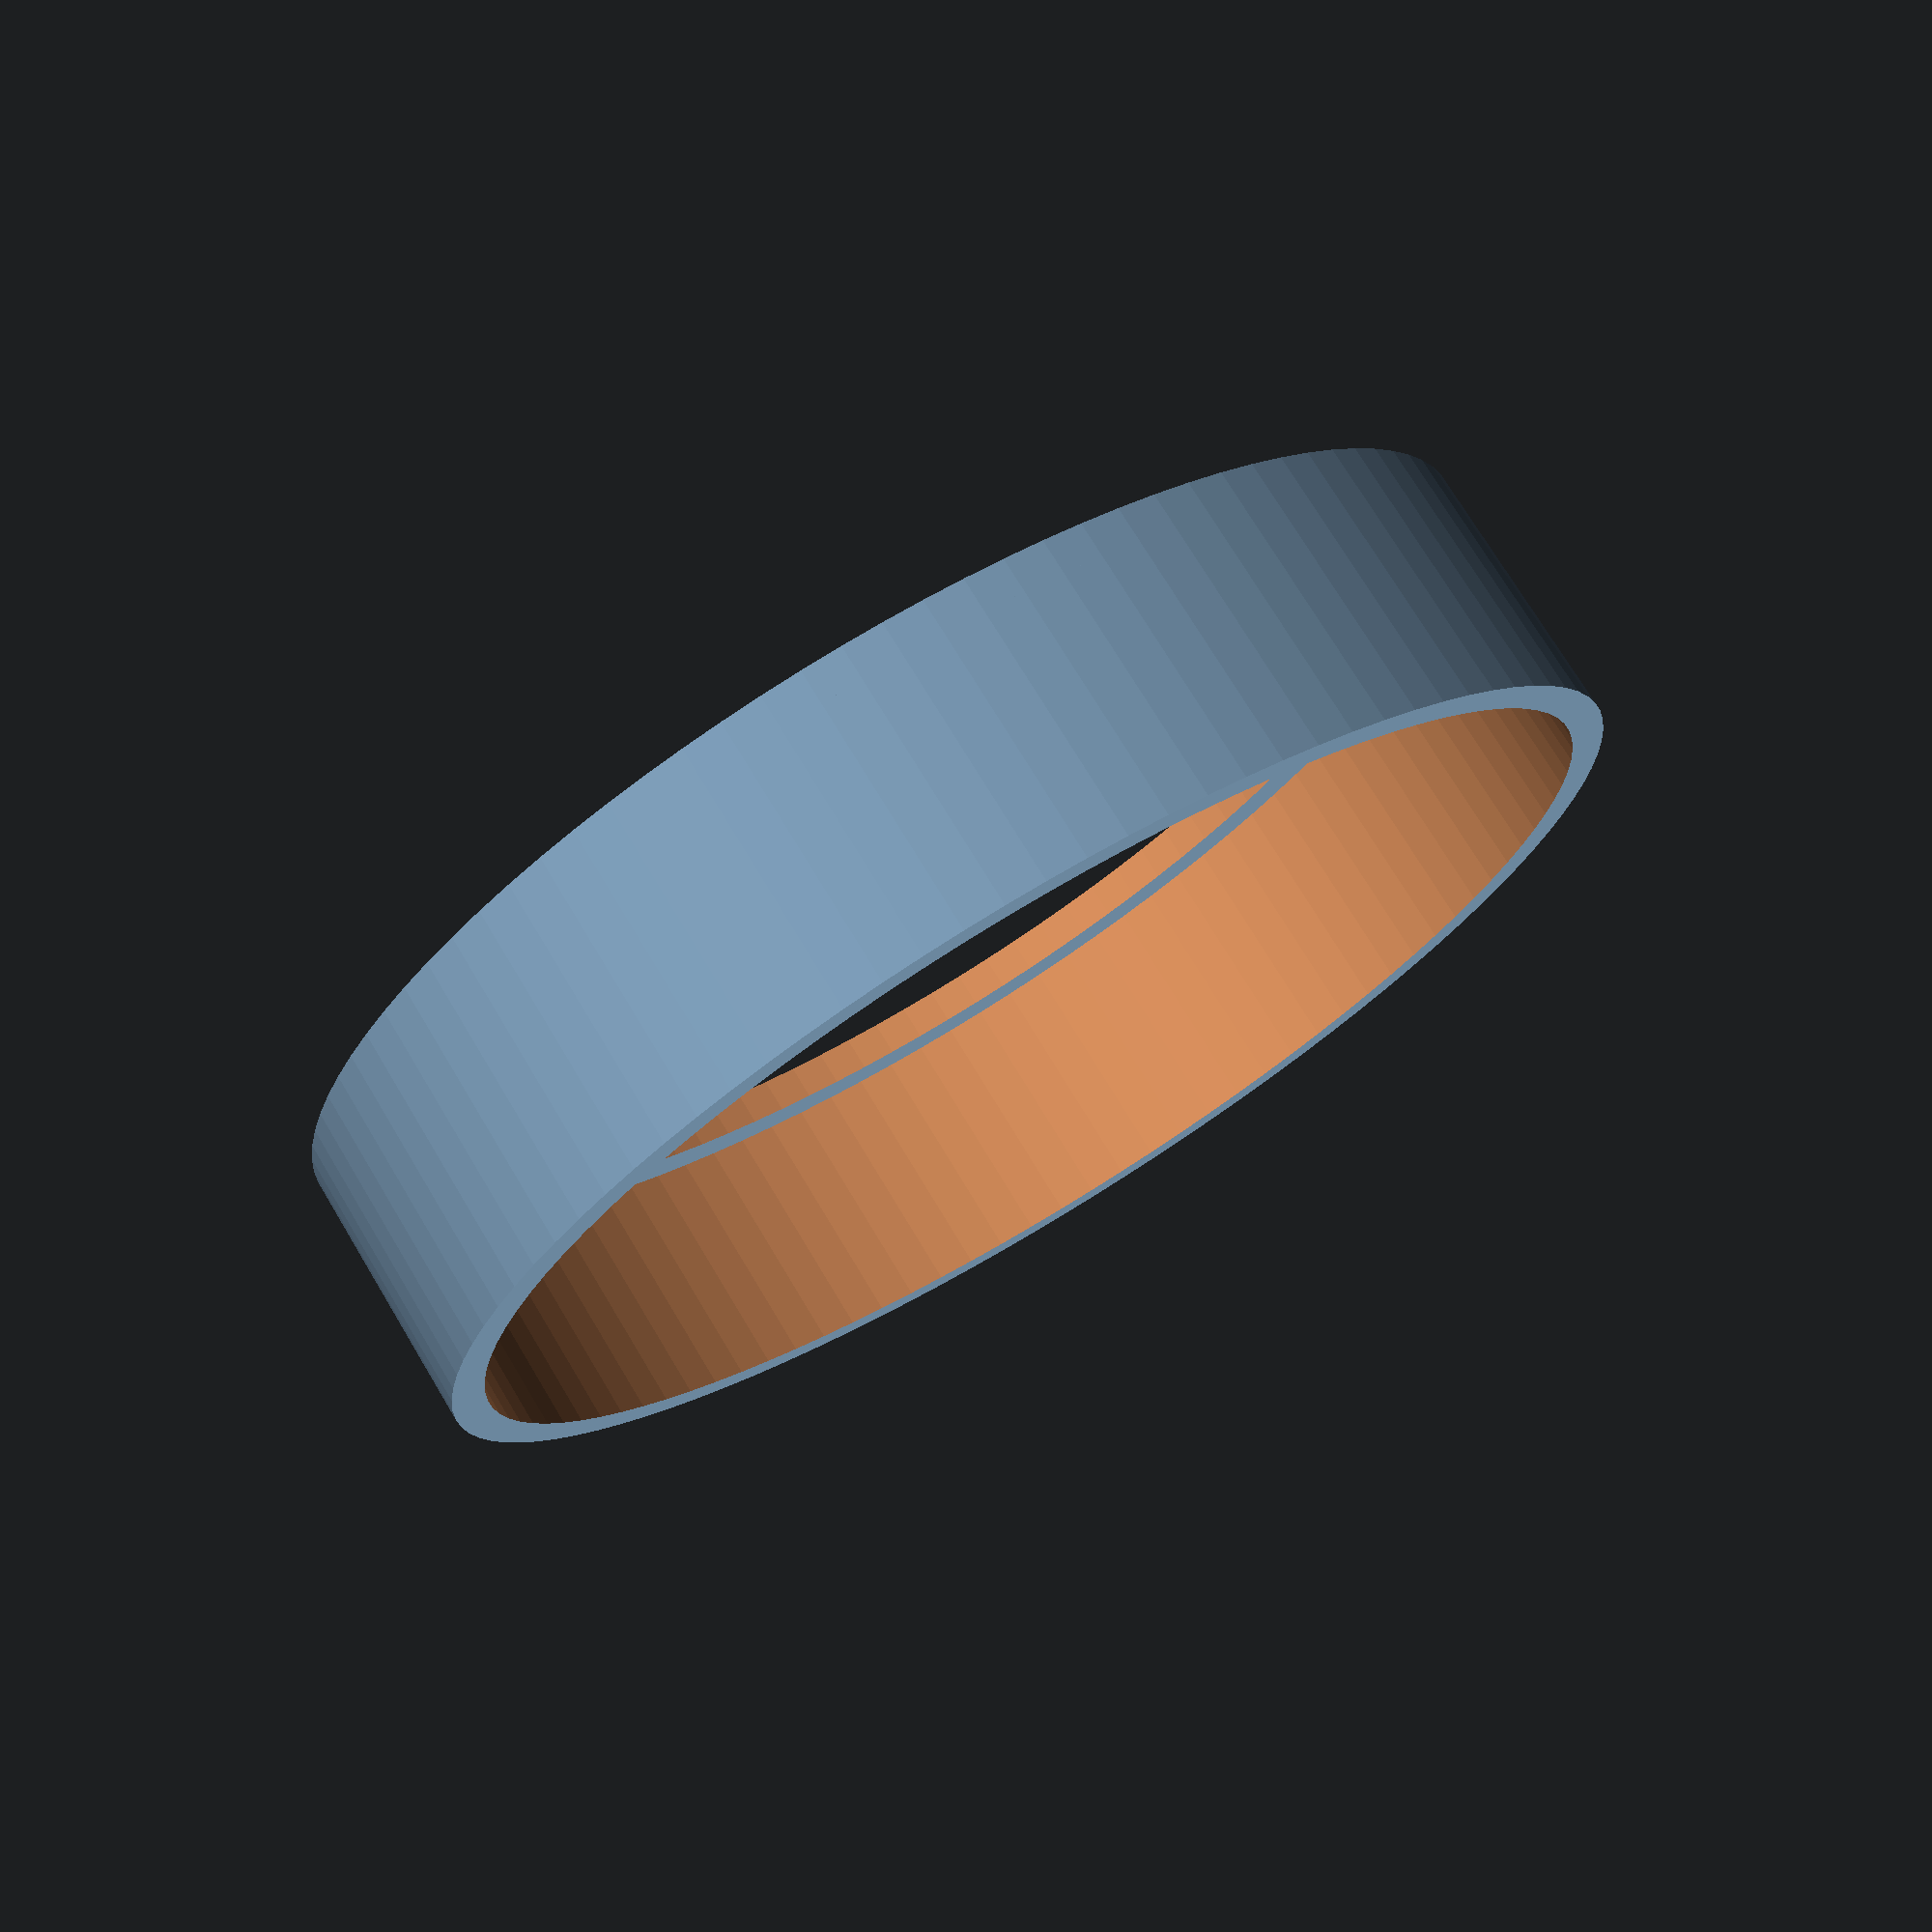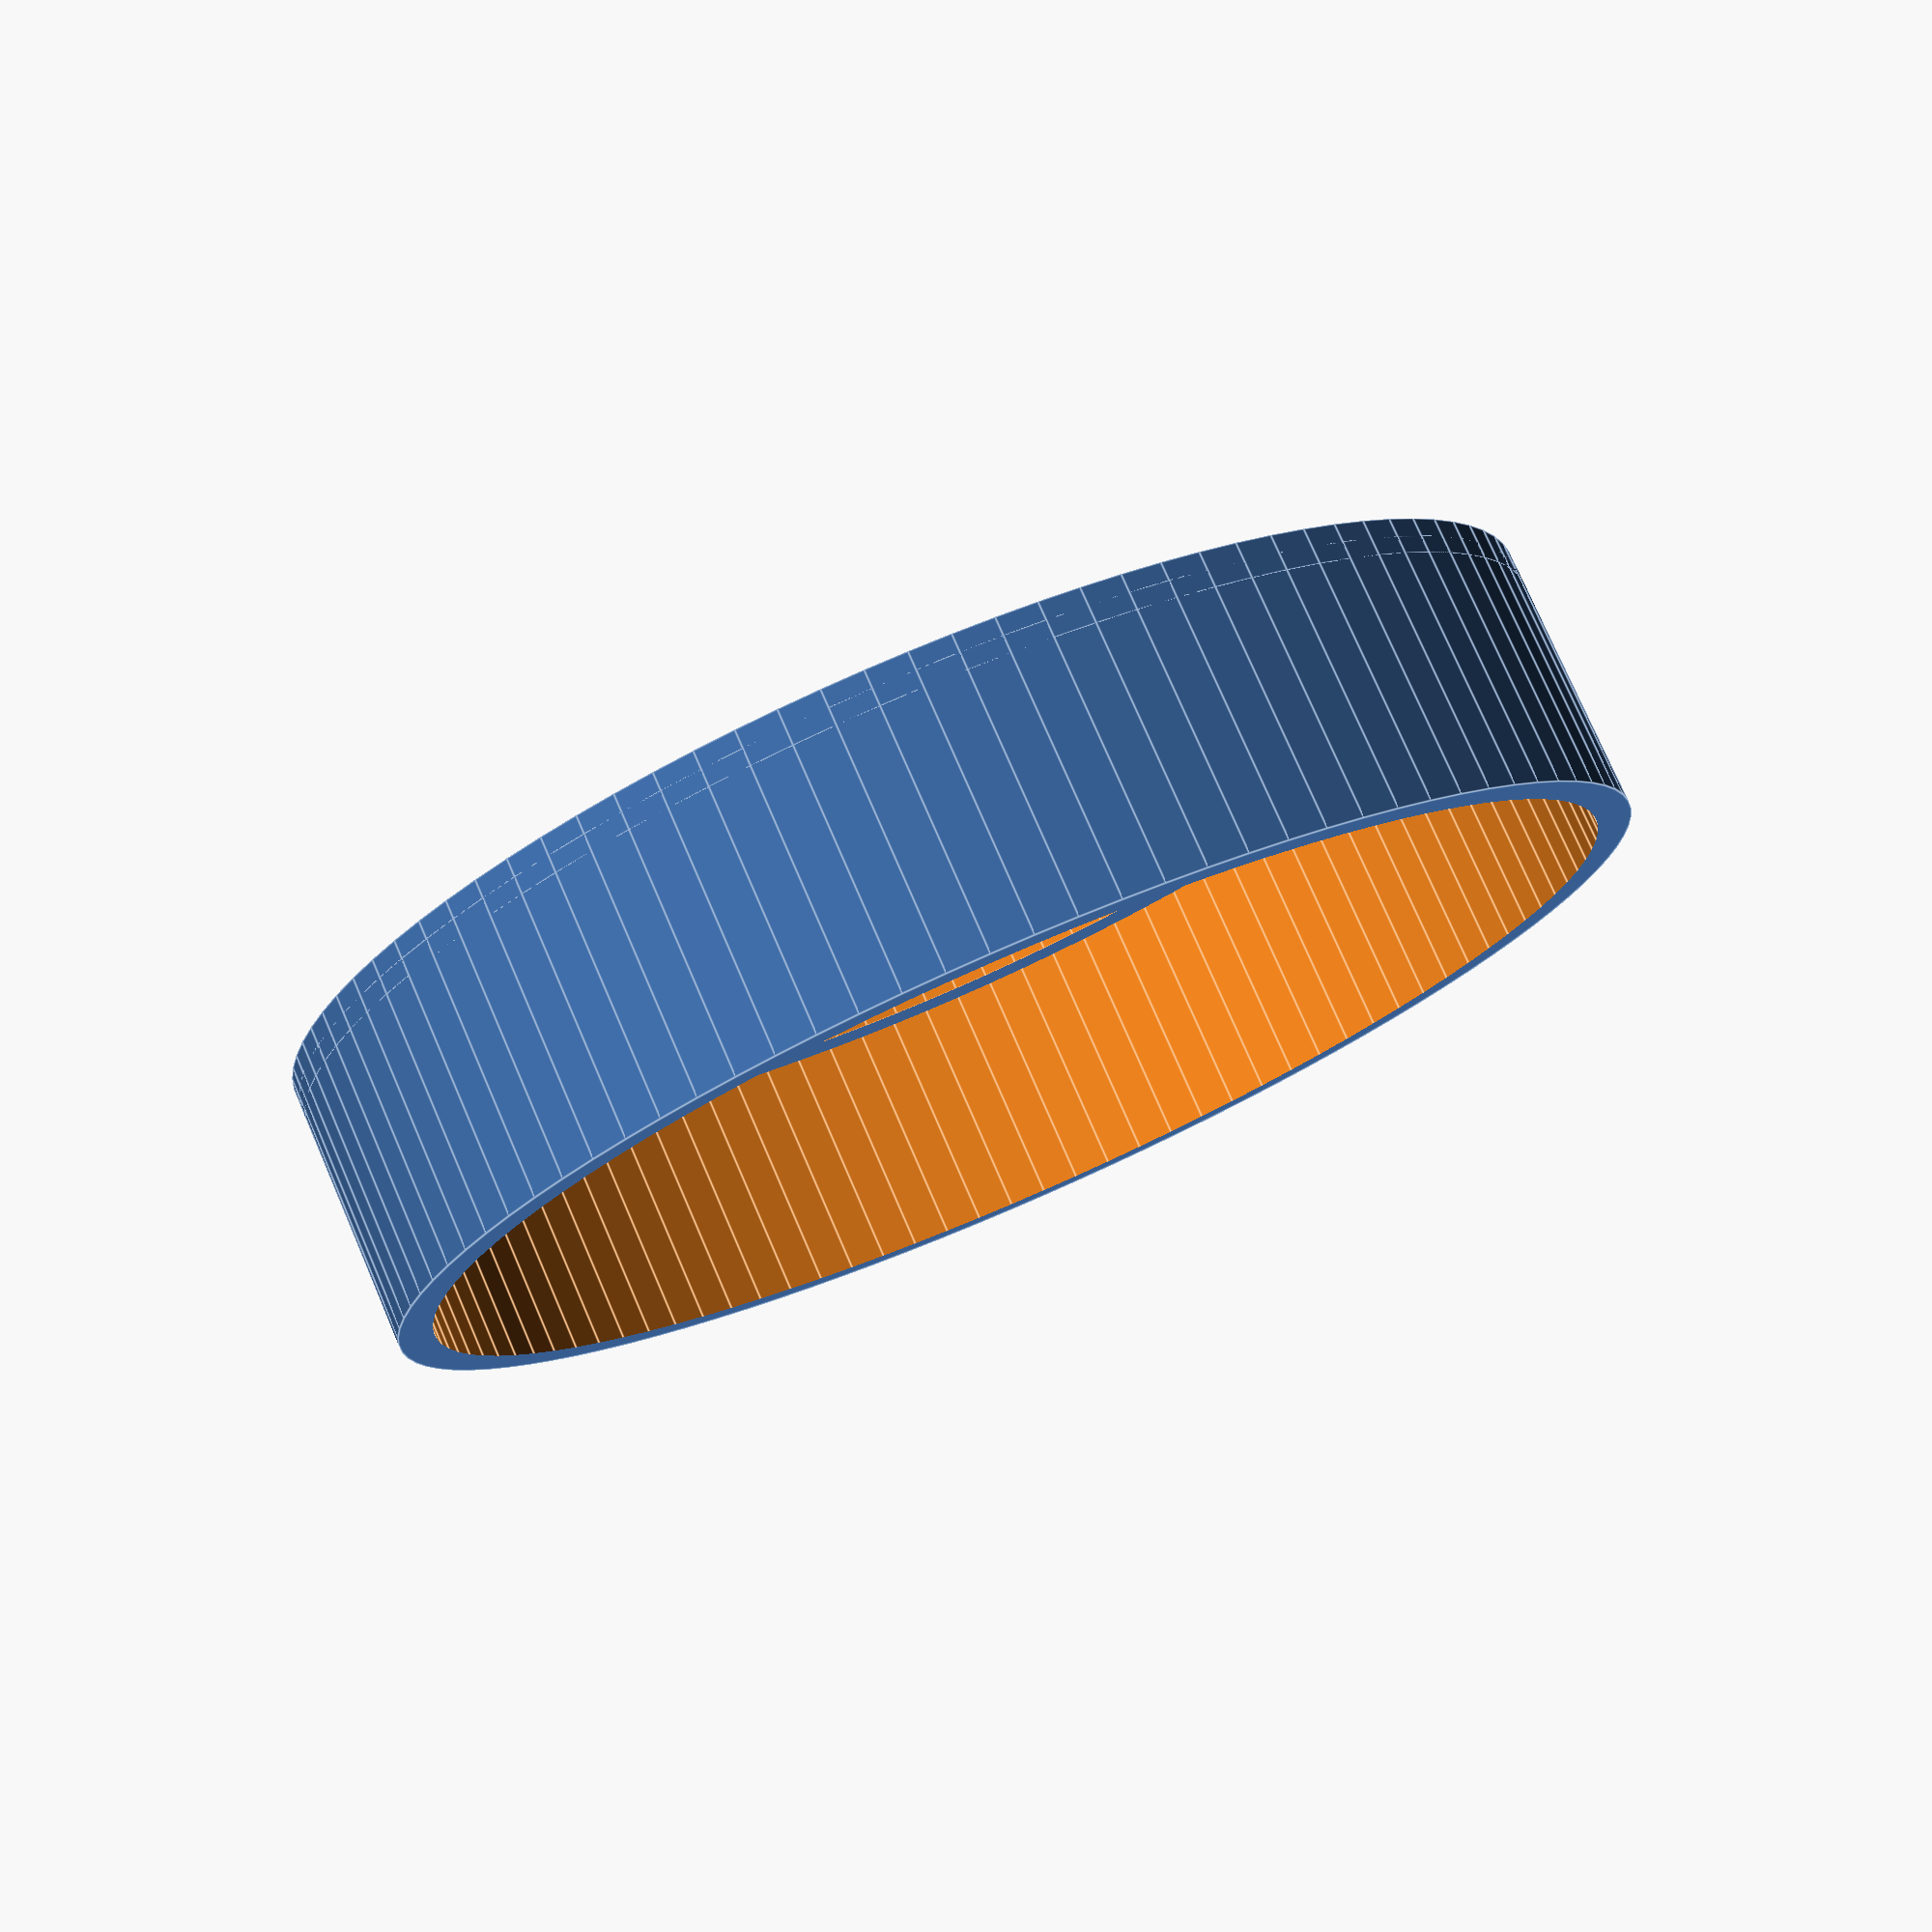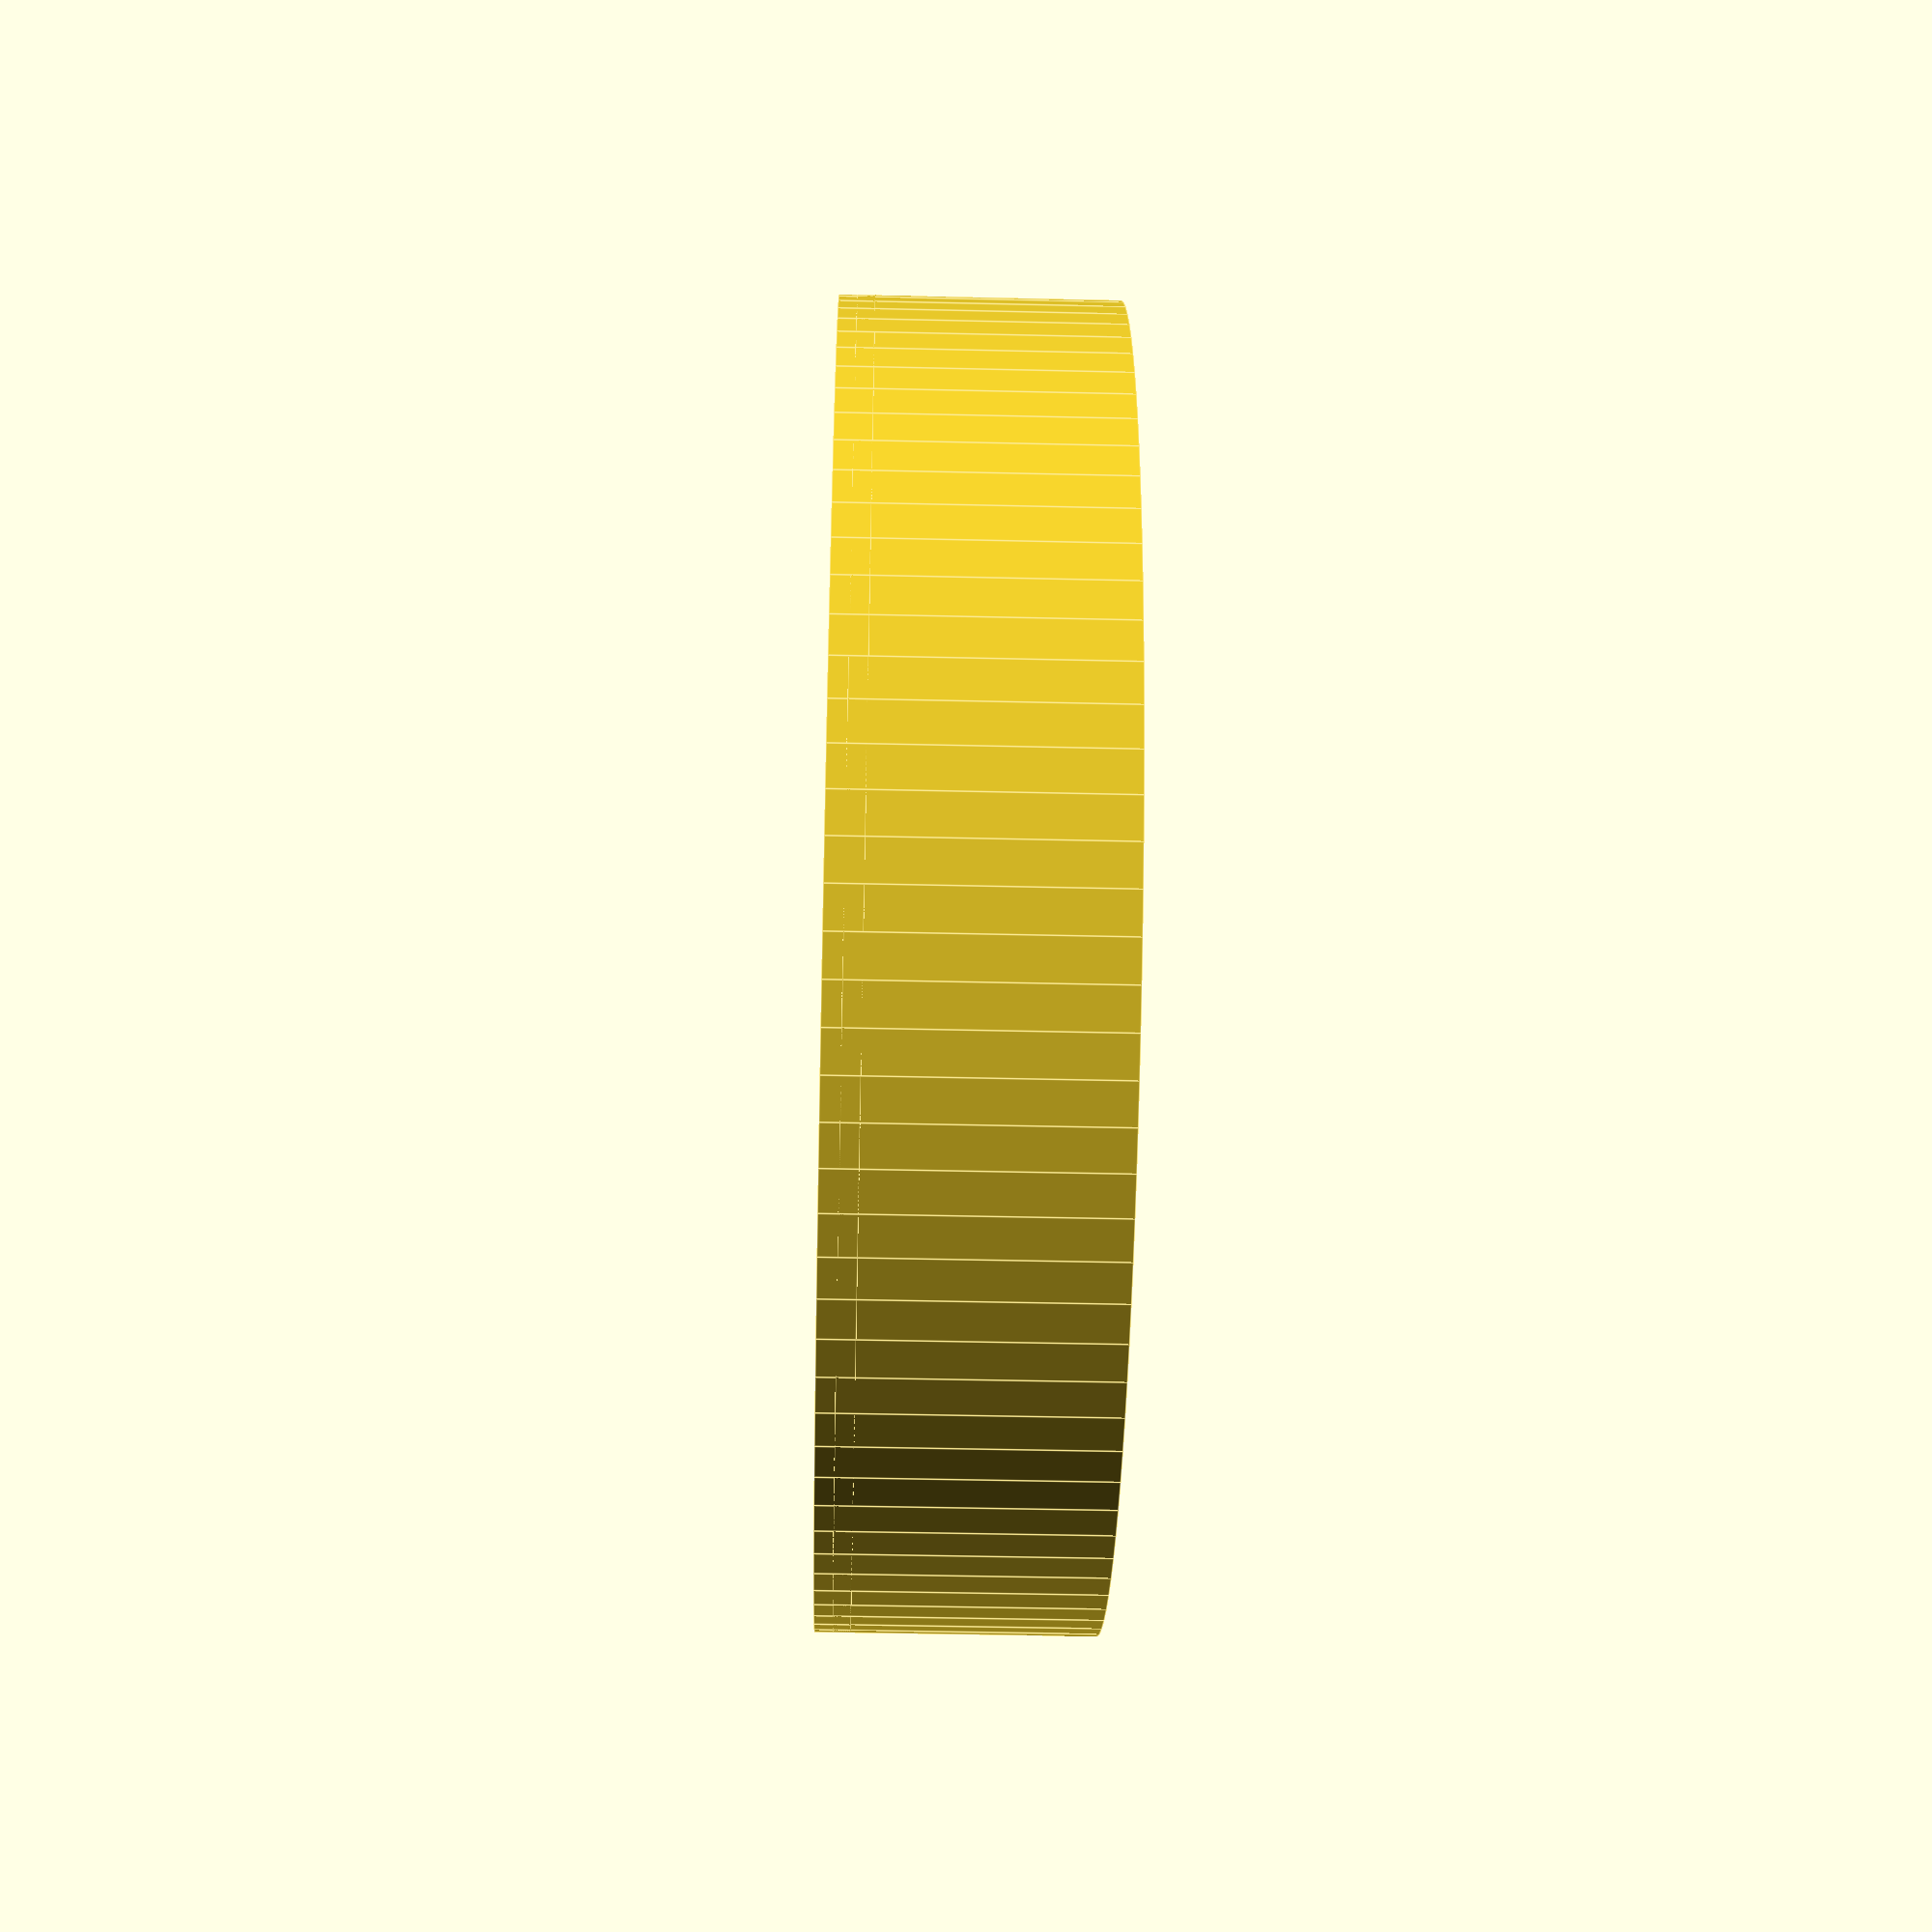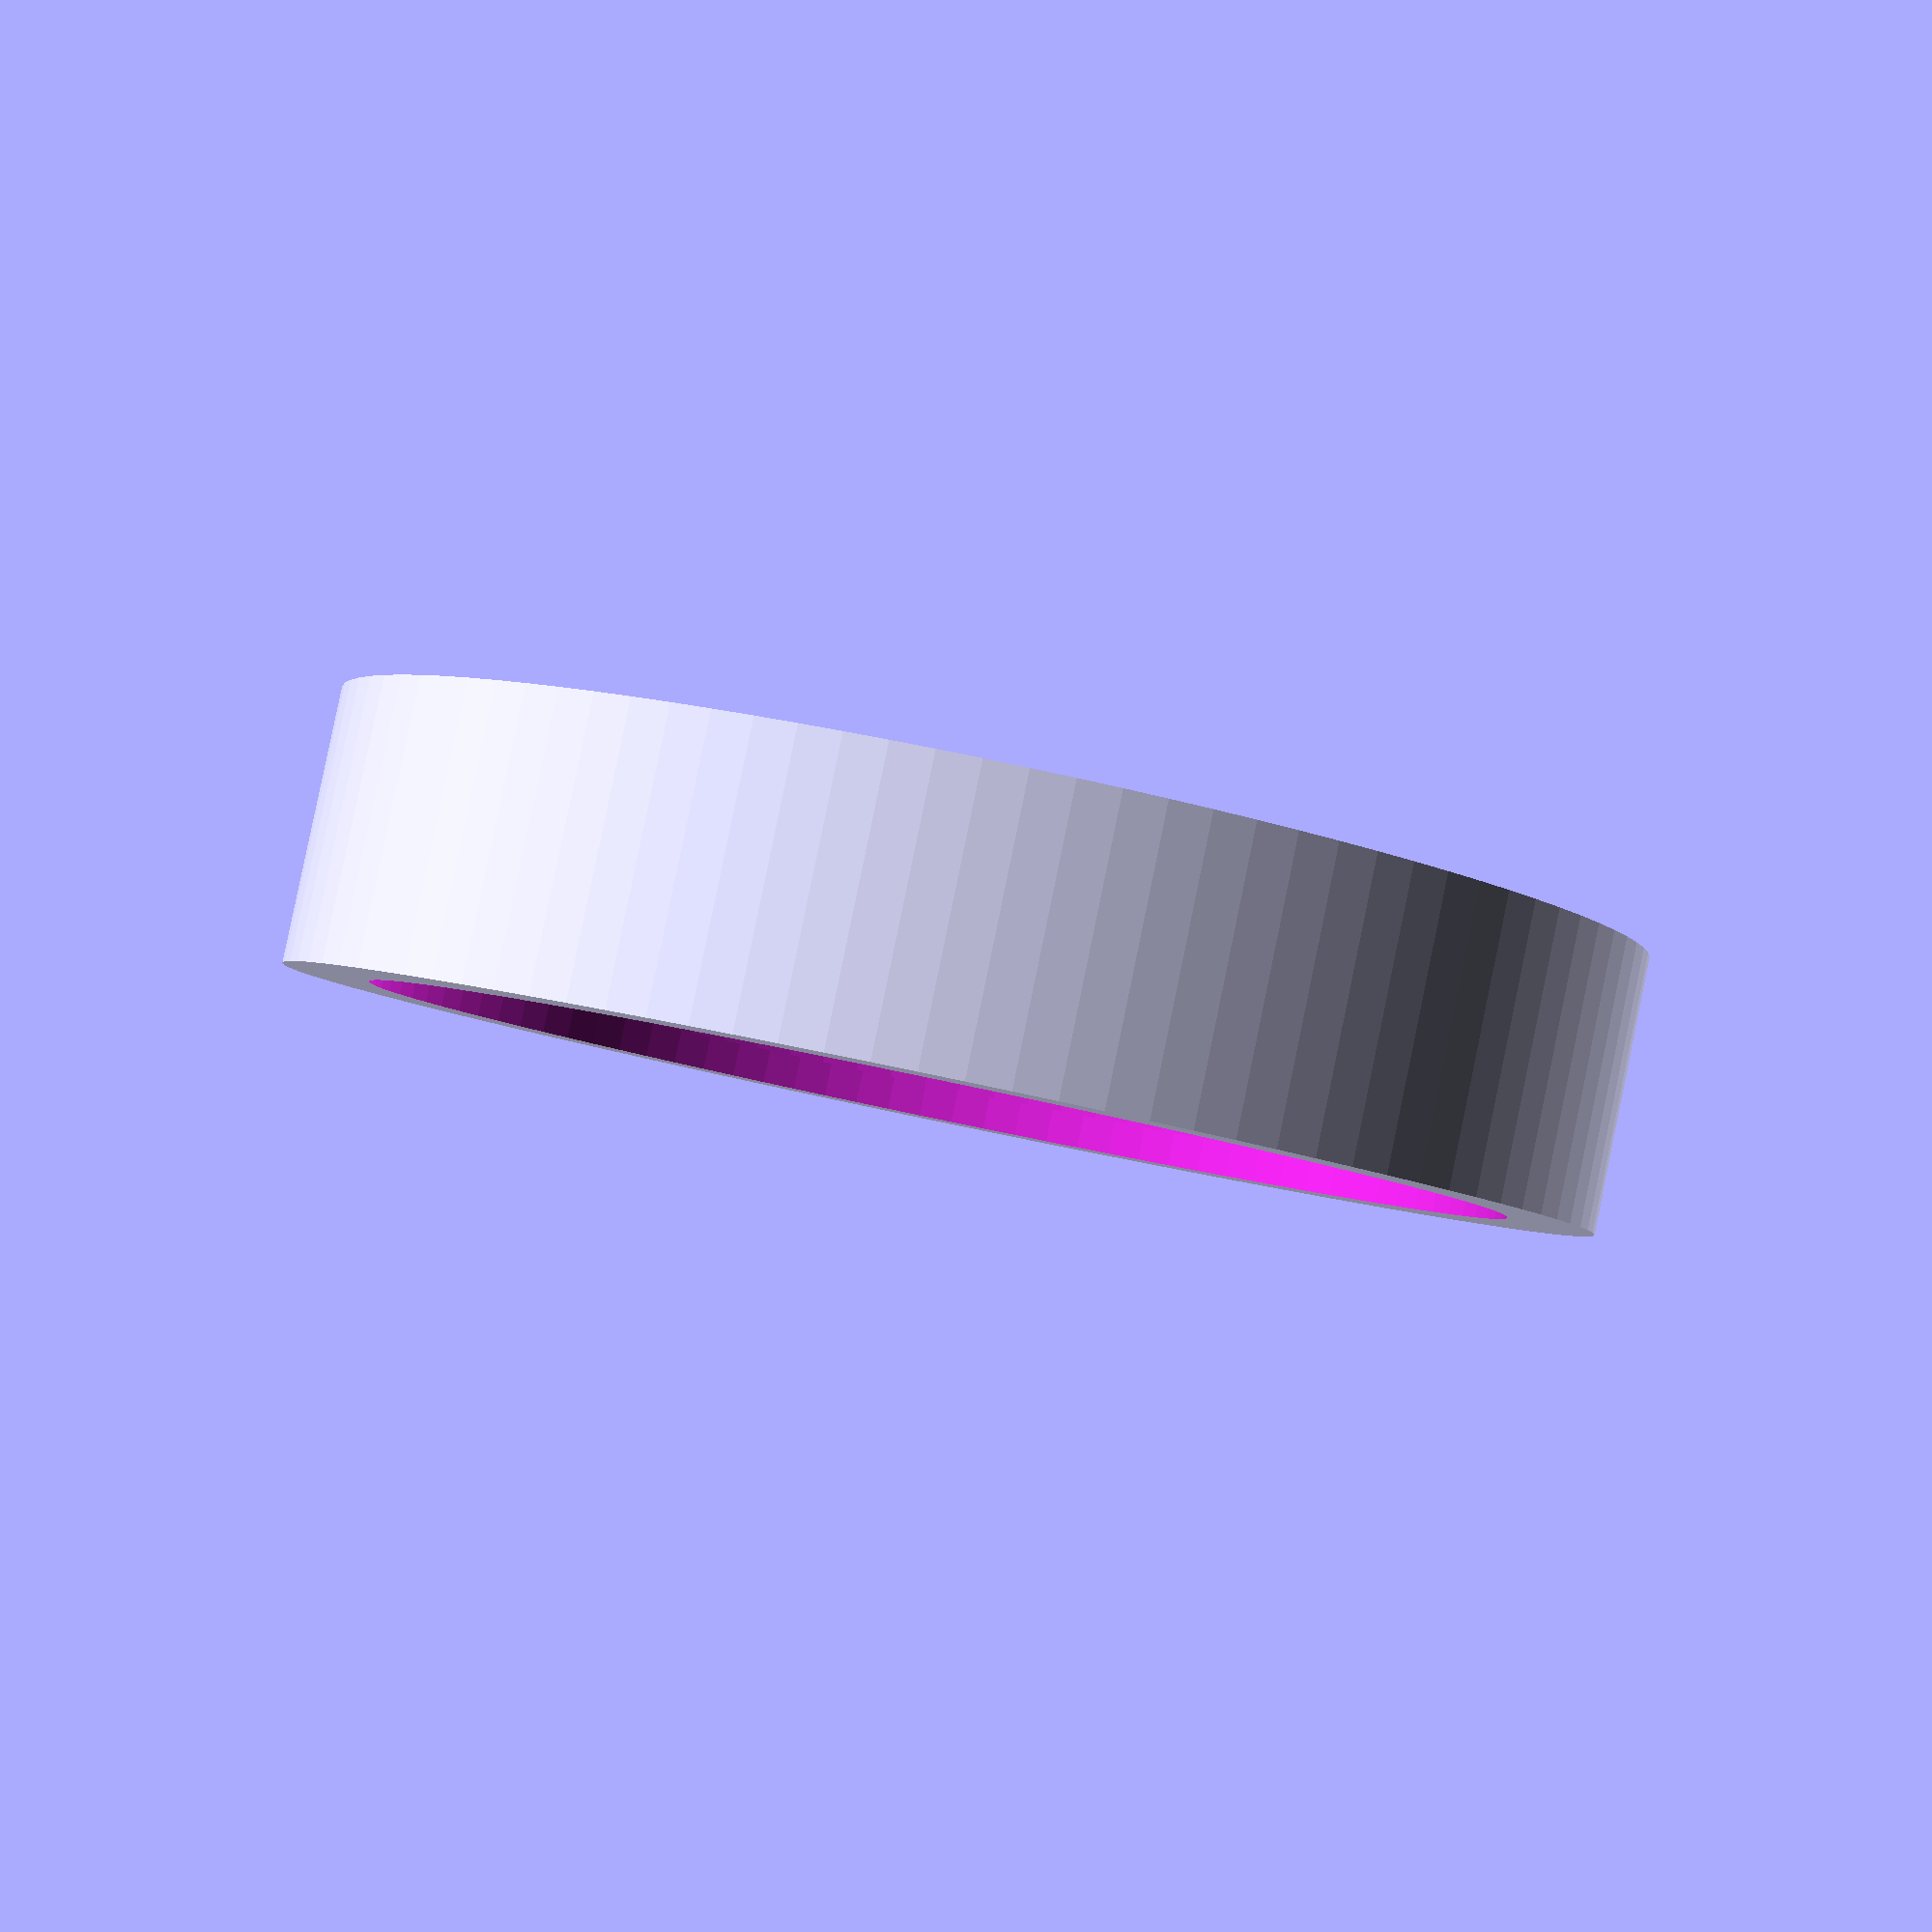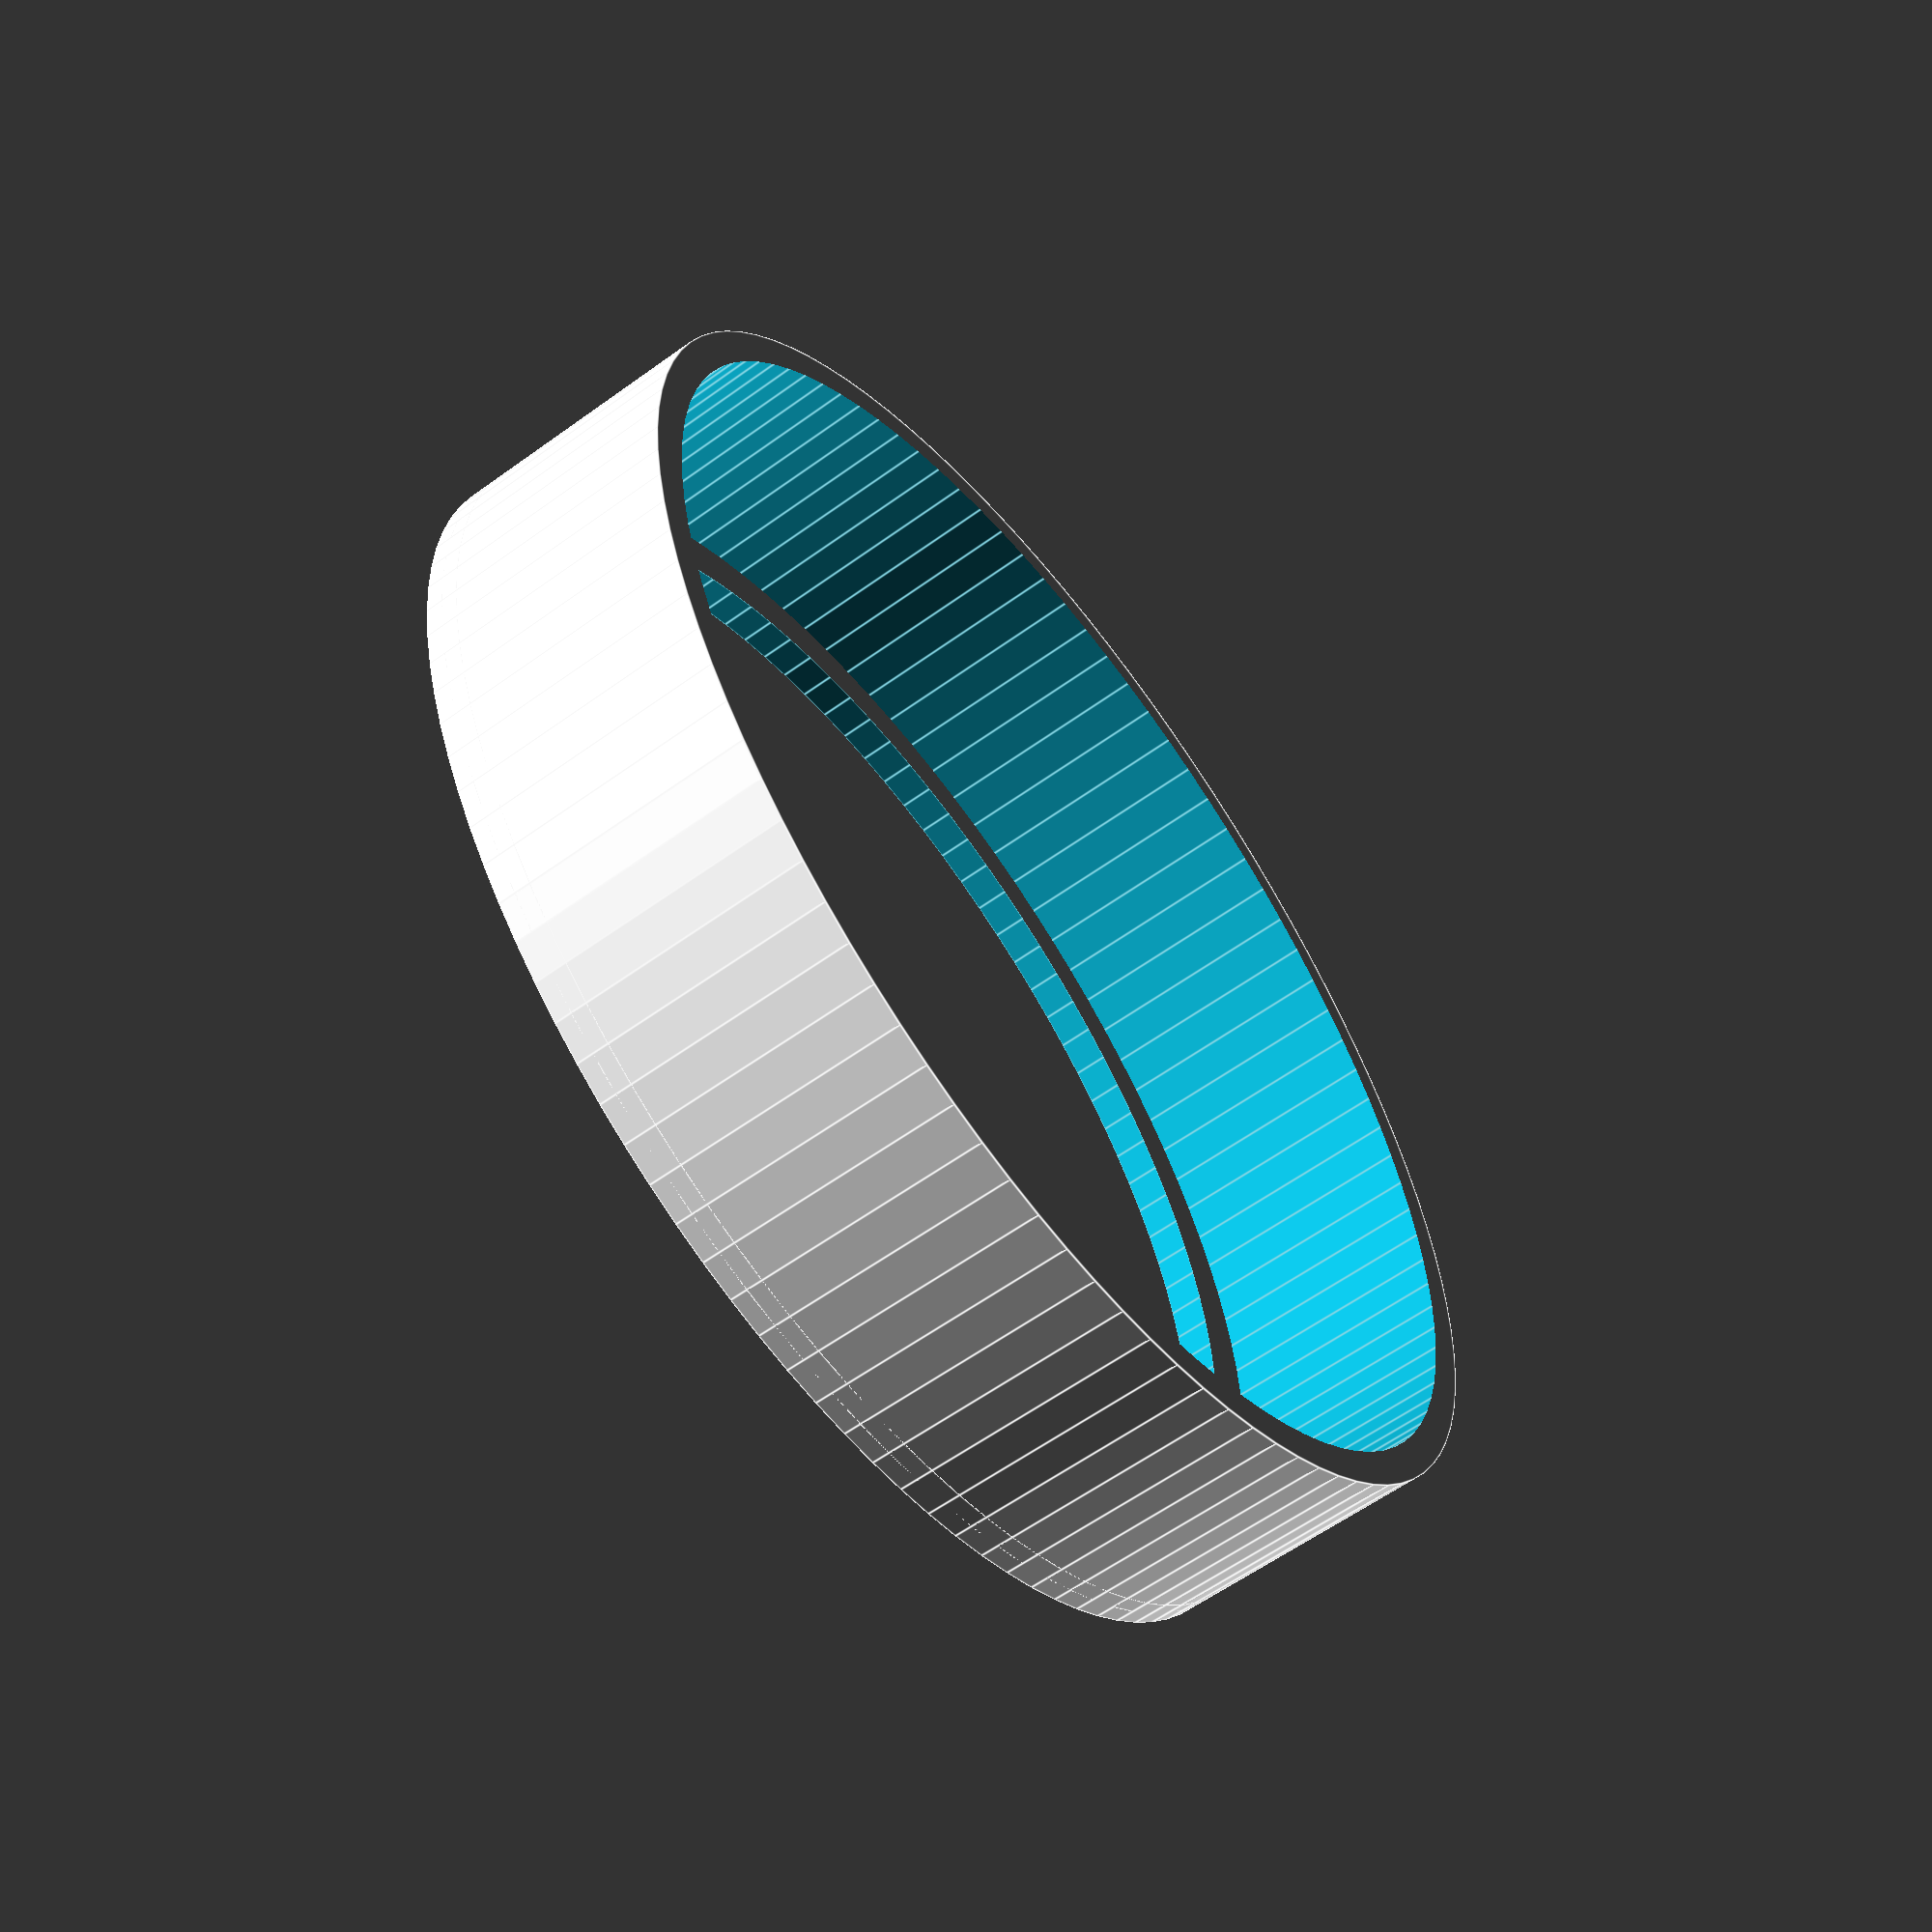
<openscad>
radius_cylinder=40; 
radius_cylinder2=radius_cylinder+6; 

$fn=100; 



difference() {
	cylinder (h = 18, r=radius_cylinder2, center = true);
    cylinder (h = 82, r=radius_cylinder2-2.5, center = true);
}

translate([0,0,-9])
difference() {
	cylinder (h = 2.5, r=radius_cylinder2, center = true);
    cylinder (h = 2.6, r=radius_cylinder, center = true);
}

</openscad>
<views>
elev=106.5 azim=68.2 roll=211.0 proj=p view=wireframe
elev=283.0 azim=194.8 roll=336.6 proj=p view=edges
elev=221.2 azim=321.2 roll=271.6 proj=p view=edges
elev=93.6 azim=156.0 roll=348.3 proj=p view=solid
elev=238.7 azim=57.3 roll=233.1 proj=p view=edges
</views>
